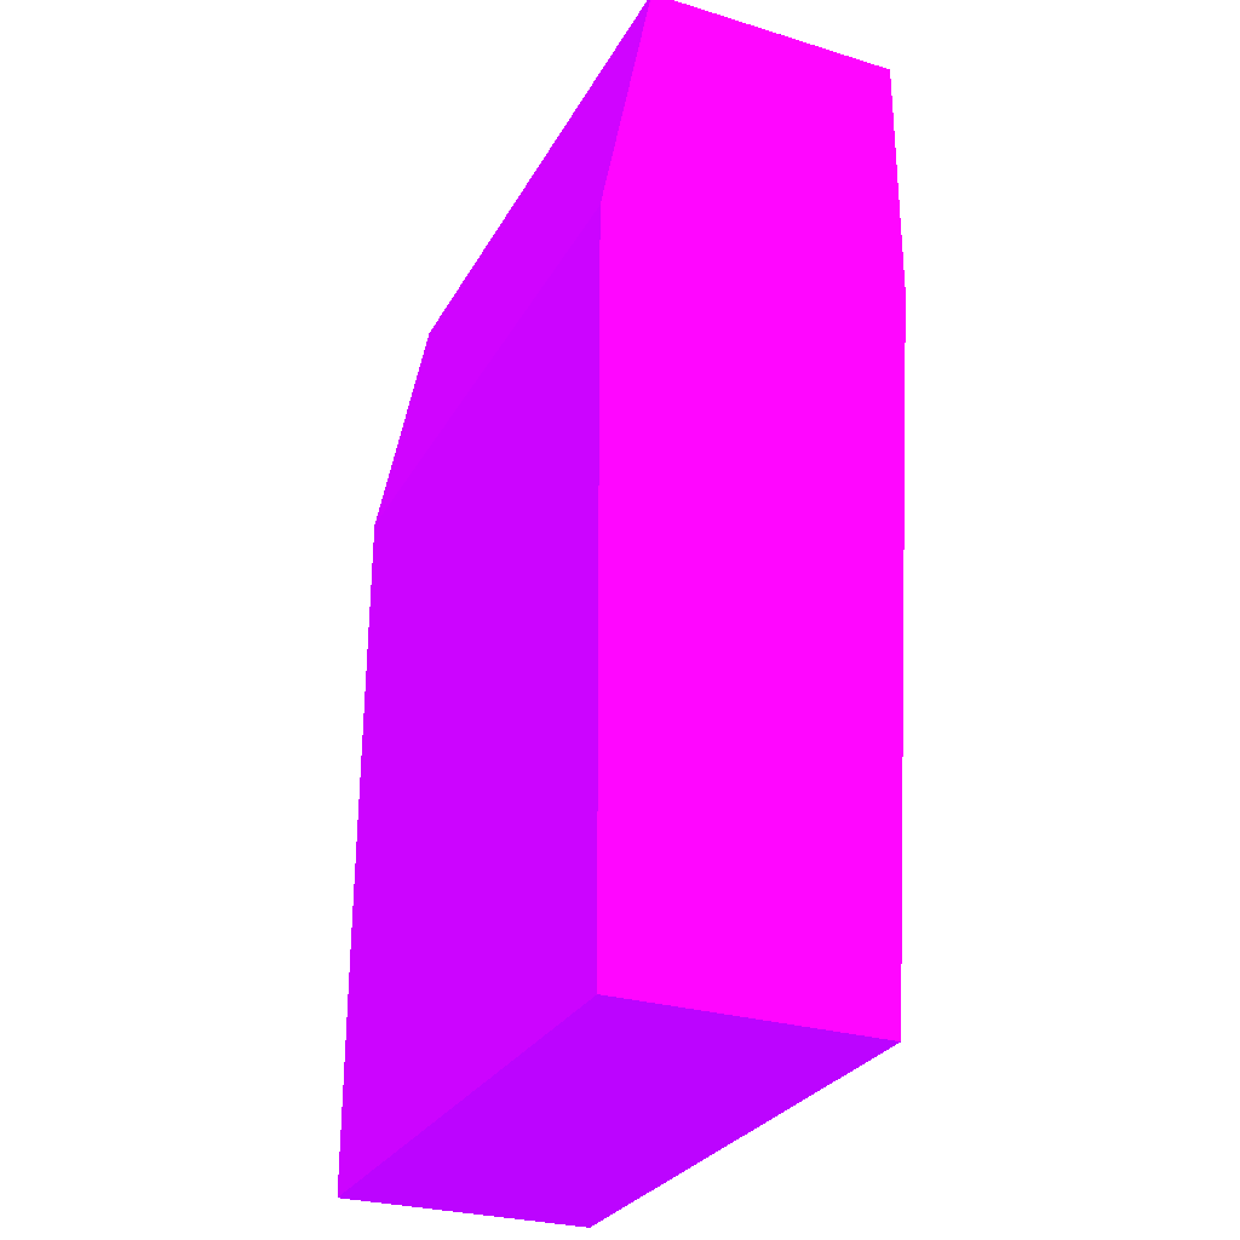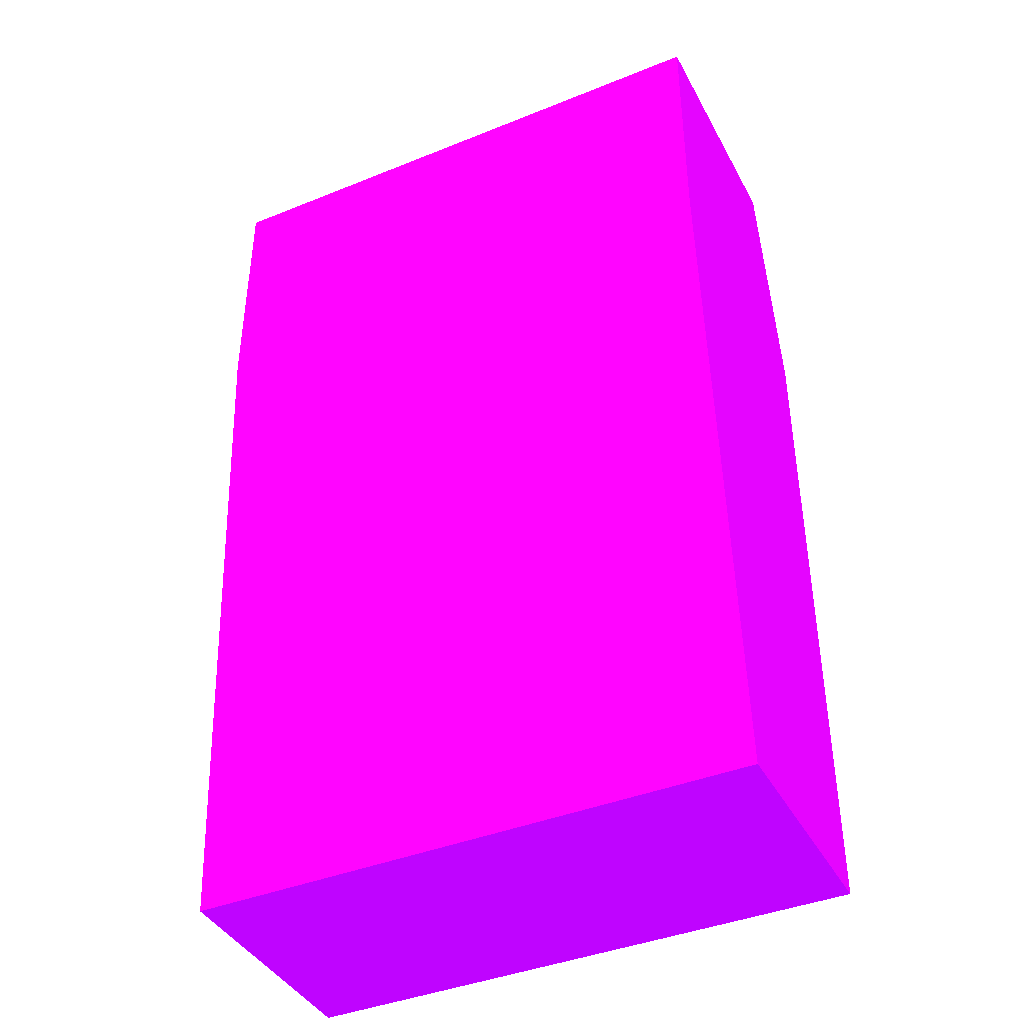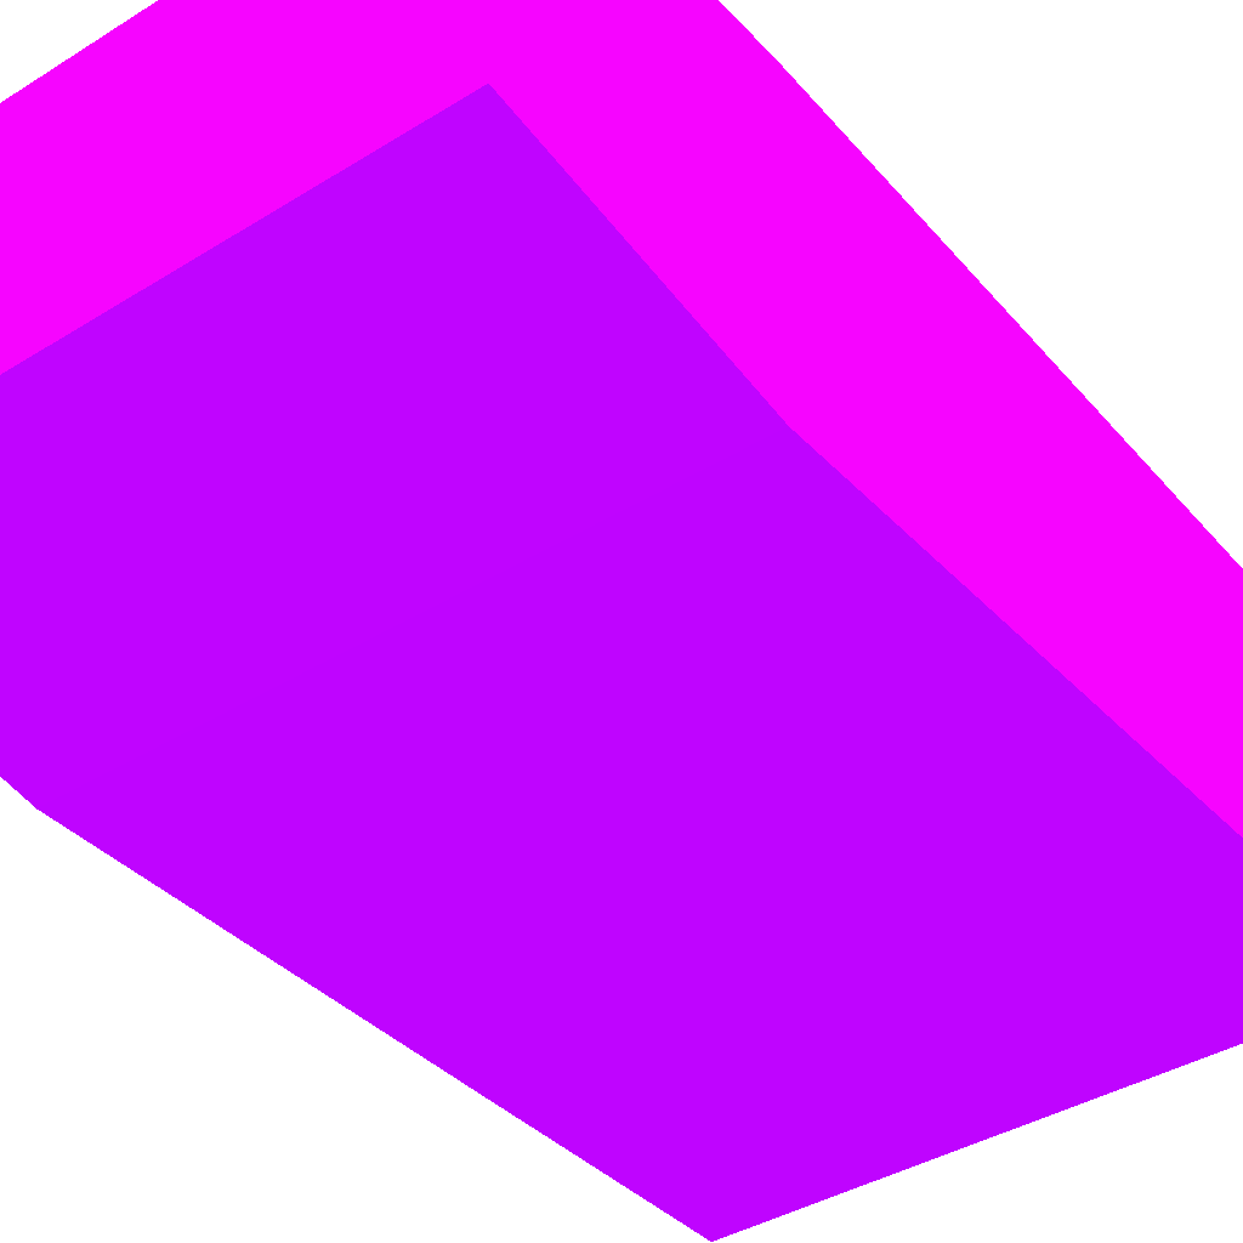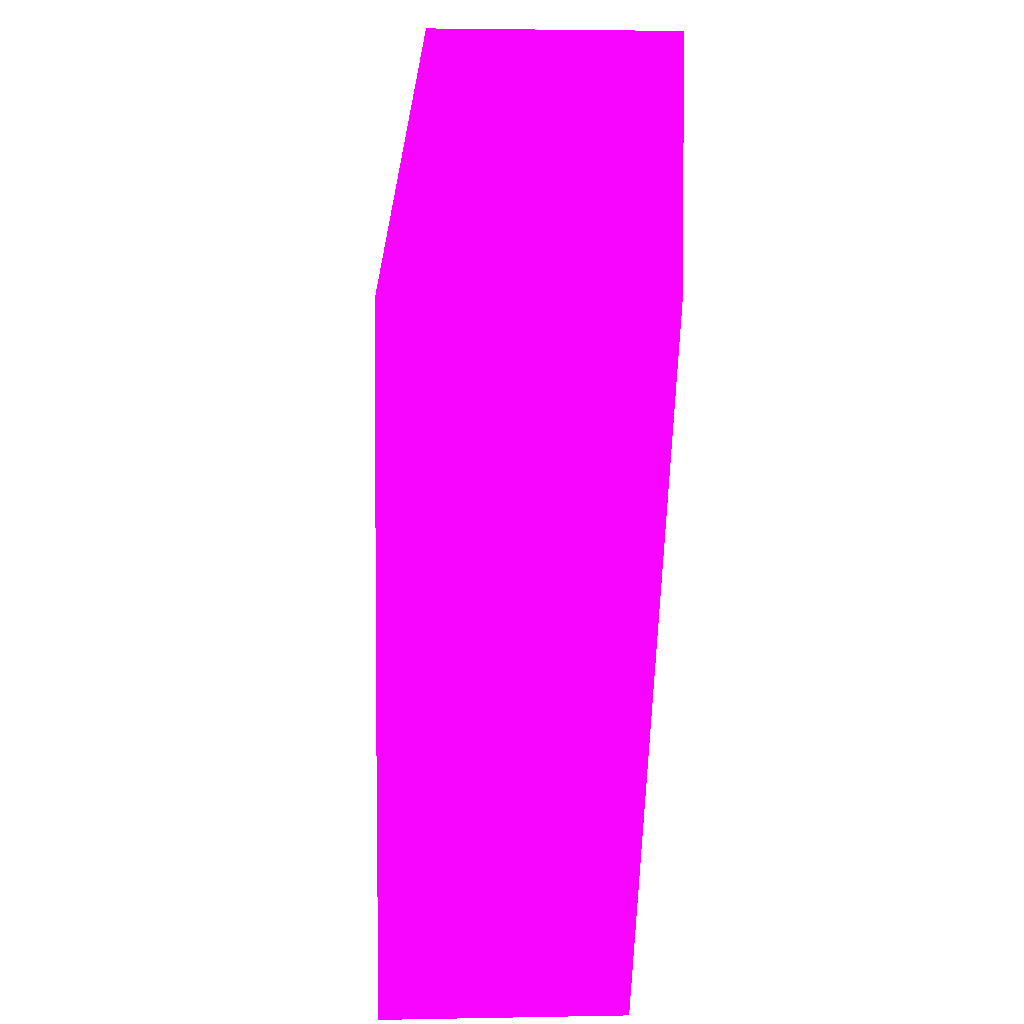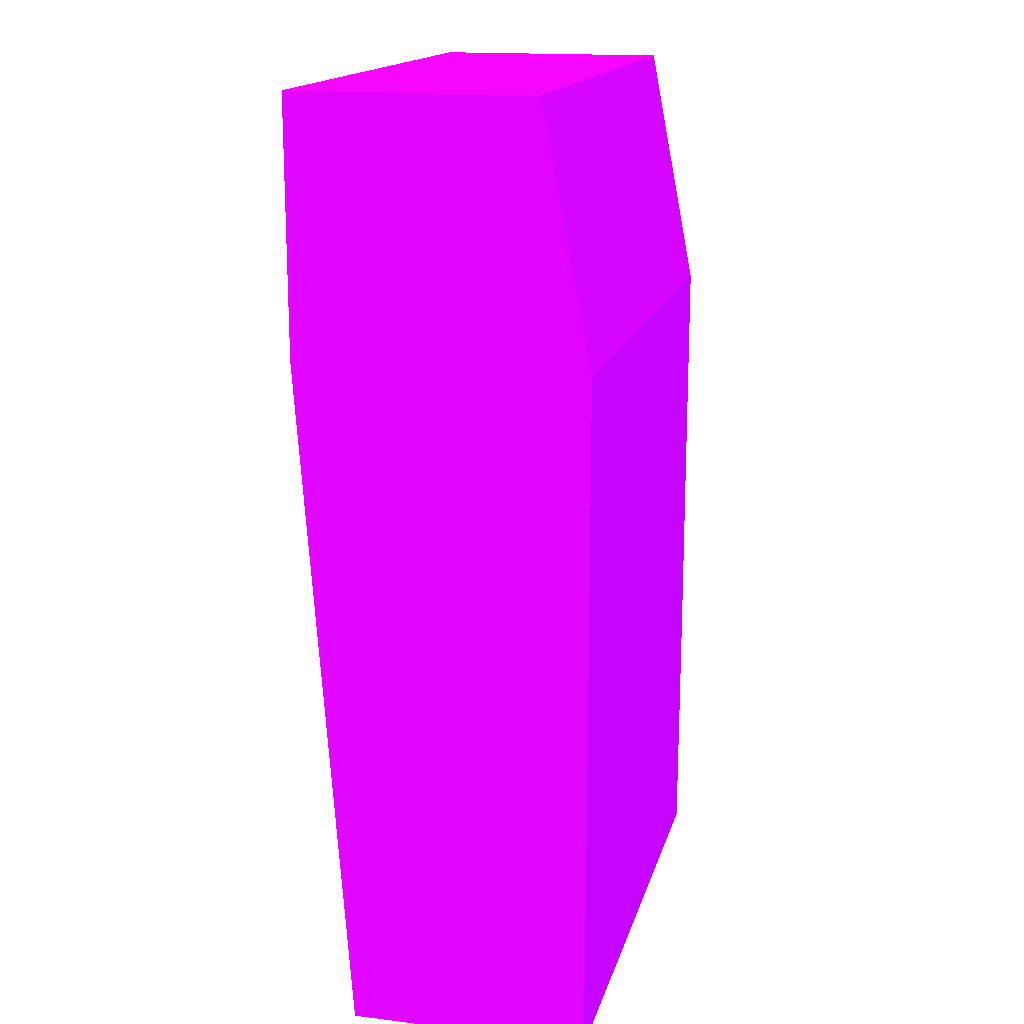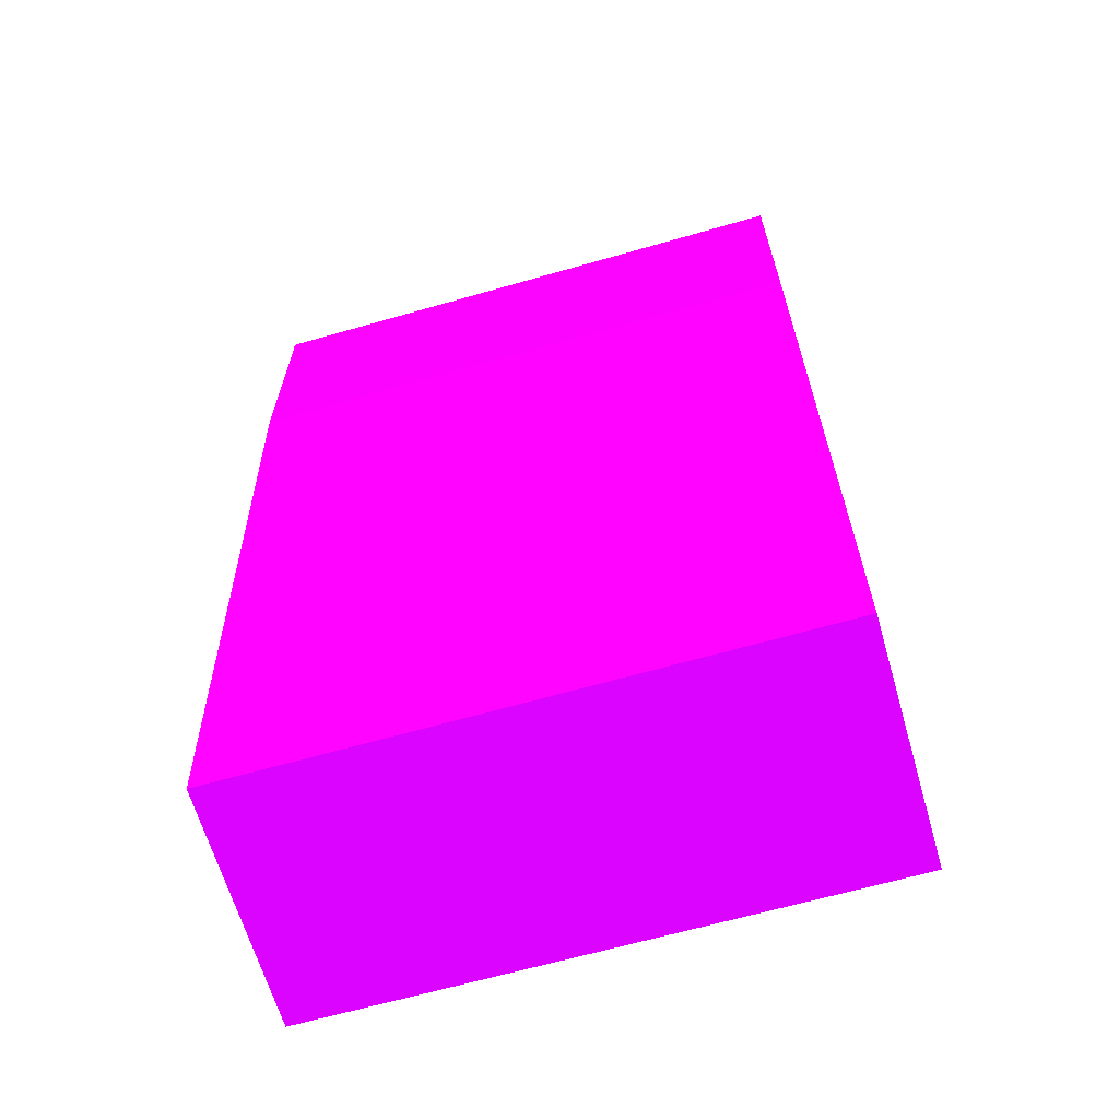
<metadata>
{"format":"obj","ext":"obj","renderer":"f3d","projection":"perspective","resolution":1024,"background":"white","views":[{"elev":-28.8,"azim":-114.3,"up":"+Y"},{"elev":-41.0,"azim":26.2,"up":"+Y"},{"elev":-38.9,"azim":-142.1,"up":"+Z"},{"elev":3.7,"azim":-93.3,"up":"+Y"},{"elev":16.4,"azim":104.0,"up":"+Y"},{"elev":-65.2,"azim":16.1,"up":"+Y"}]}
</metadata>
<code>
v -2.25 -1.715 -10.61 0.549 0.01176 0.9882
v -2.25 -1.715 -10.46 0.549 0.01176 0.9882
v -2.25 -1.558 -10.61 0.549 0.01176 0.9882
v -1.9 -1.715 -10.61 0.549 0.01176 0.9882
v -1.9 -1.715 -10.46 0.549 0.01176 0.9882
v -2.25 -1.289 -10.43 0.549 0.01176 0.9882
v -2.25 -1.289 -10.61 0.549 0.01176 0.9882
v -1.9 -1.558 -10.61 0.549 0.01176 0.9882
v -1.9 -1.289 -10.43 0.549 0.01176 0.9882
v -2.25 -1.133 -10.43 0.549 0.01176 0.9882
v -2.25 -1.133 -10.58 0.549 0.01176 0.9882
v -1.901 -1.289 -10.61 0.549 0.01176 0.9882
v -1.9 -1.289 -10.61 0.549 0.01176 0.9882
v -1.9 -1.133 -10.43 0.549 0.01176 0.9882
v -1.9 -1.133 -10.58 0.549 0.01176 0.9882
f 1 2 6
f 1 6 10
f 1 10 11
f 1 11 7
f 1 7 3
f 1 3 8
f 1 8 4
f 1 4 5
f 1 5 2
f 2 5 9
f 2 9 6
f 3 7 12
f 3 12 13
f 3 13 8
f 4 8 13
f 4 13 15
f 4 15 14
f 4 14 9
f 4 9 5
f 6 9 14
f 6 14 10
f 7 11 15
f 7 15 12
f 10 14 15
f 10 15 11
f 12 15 13

</code>
